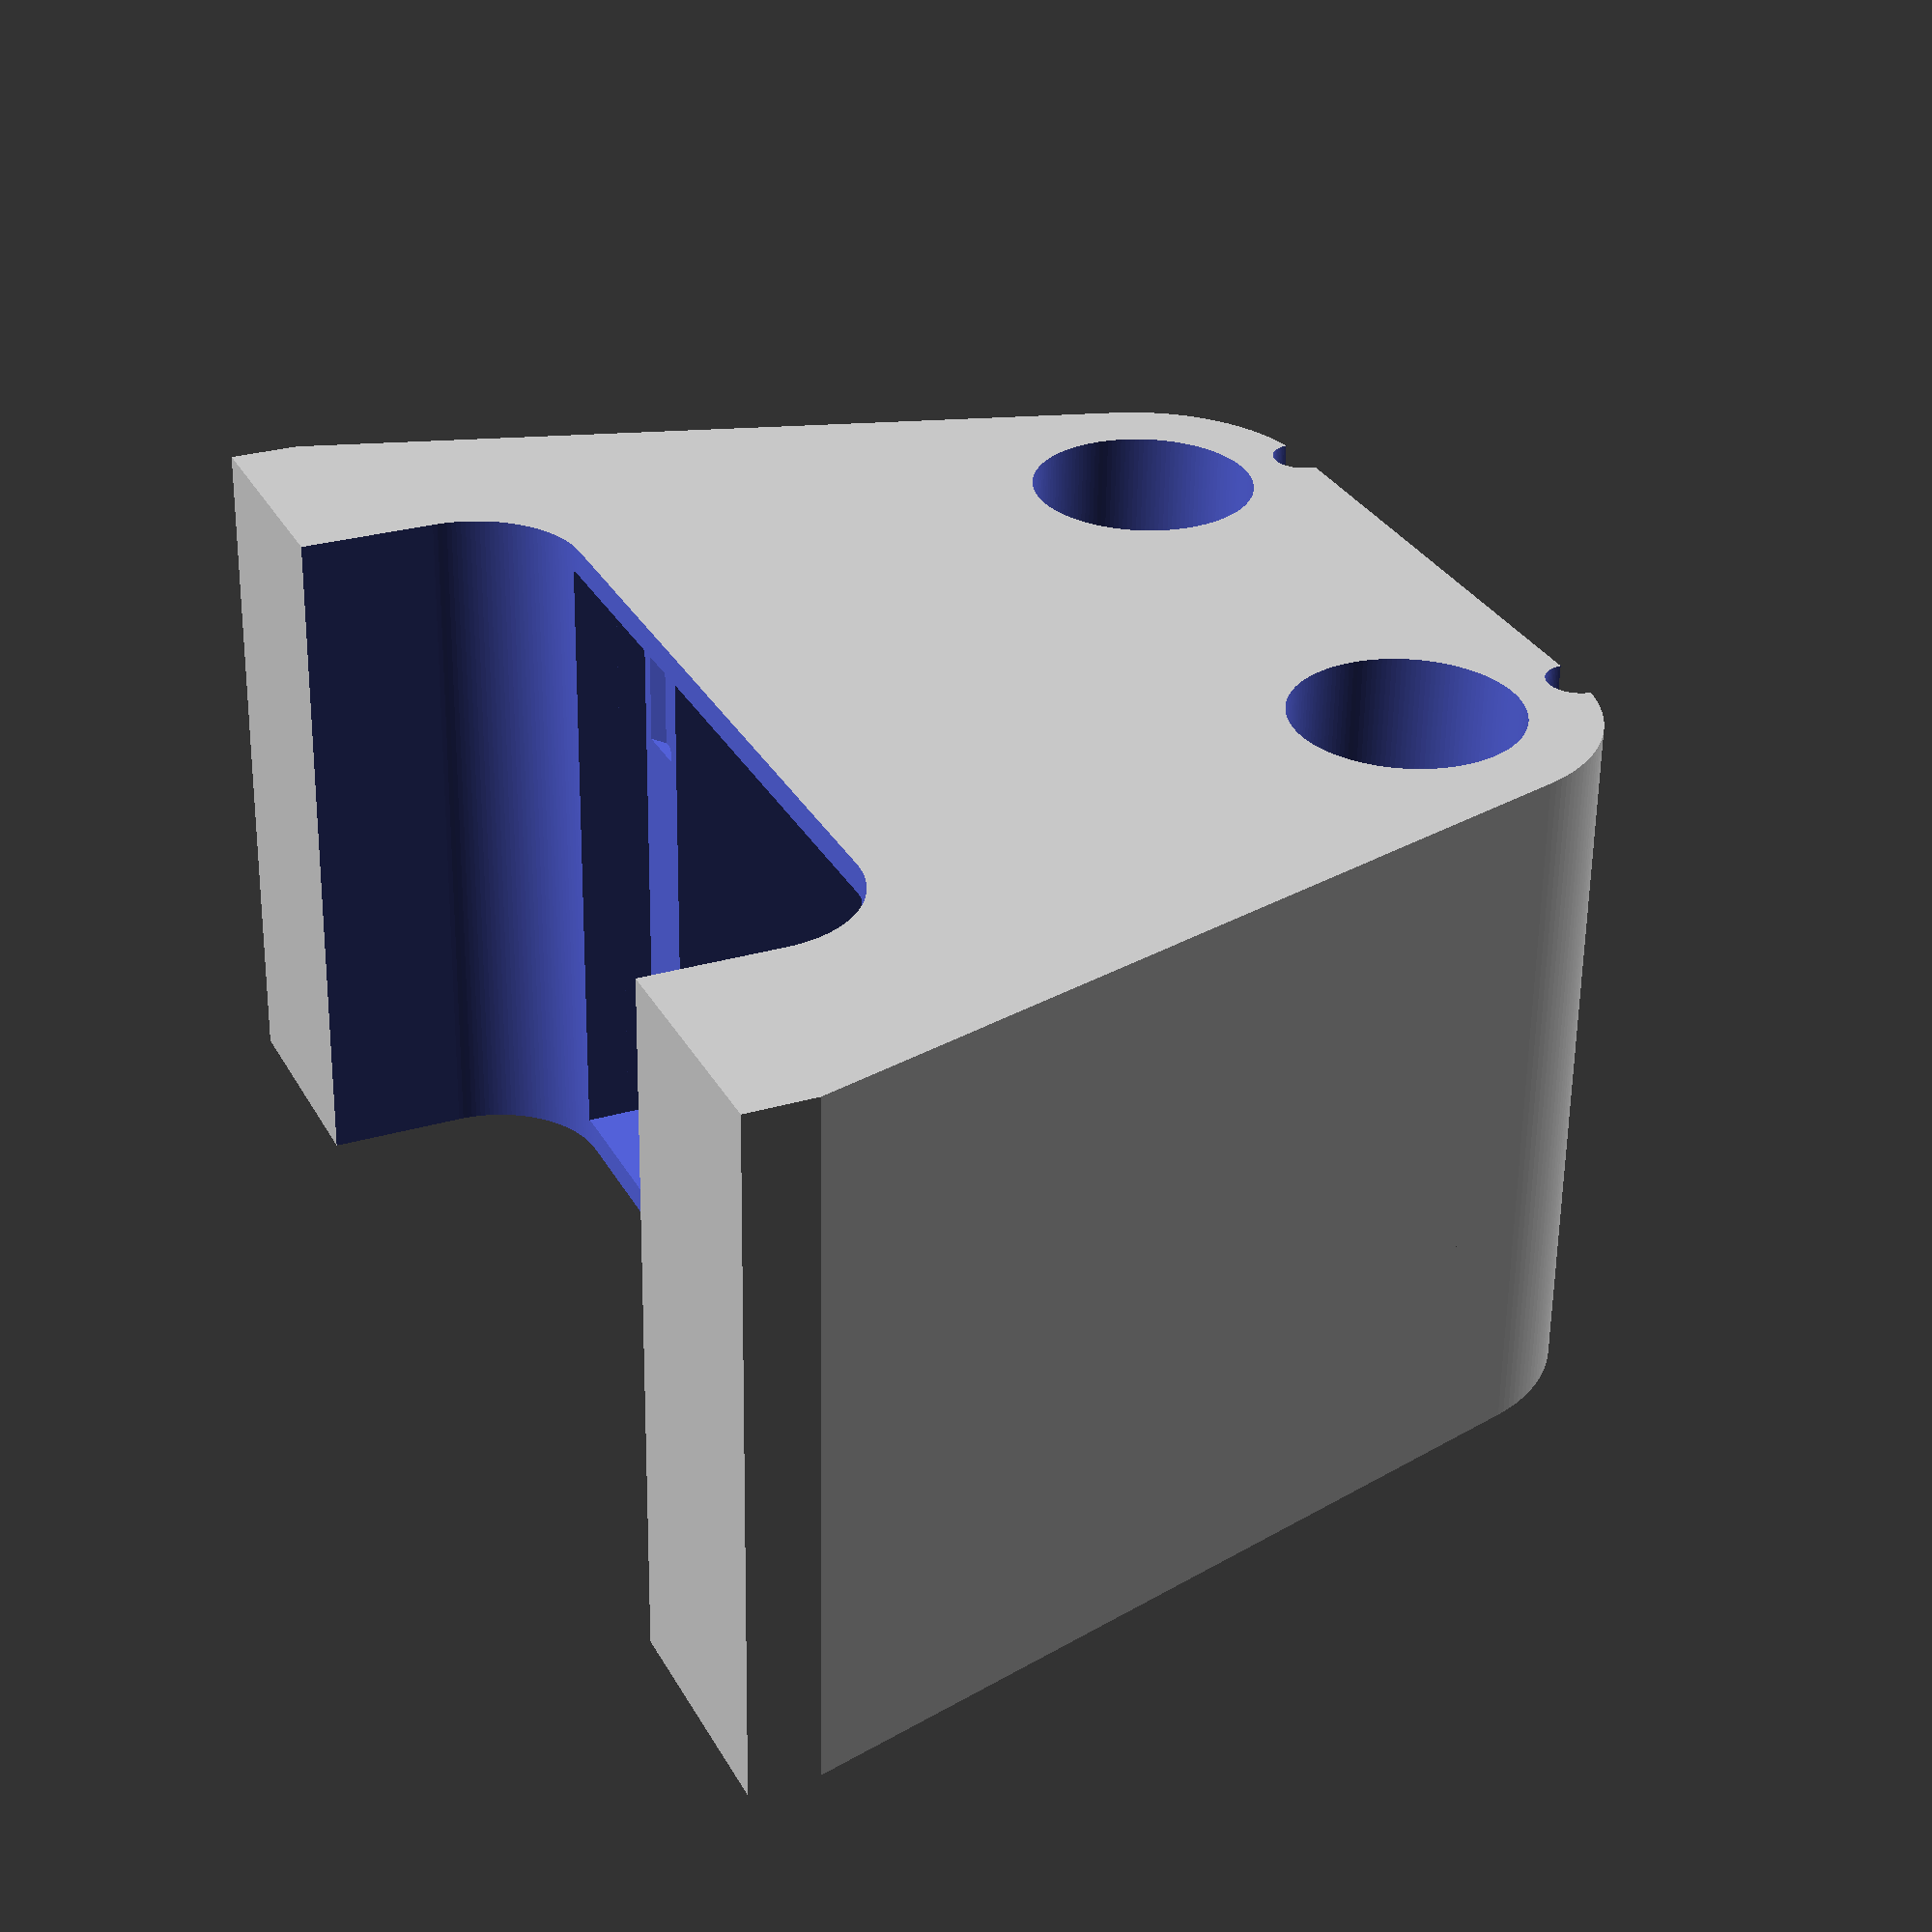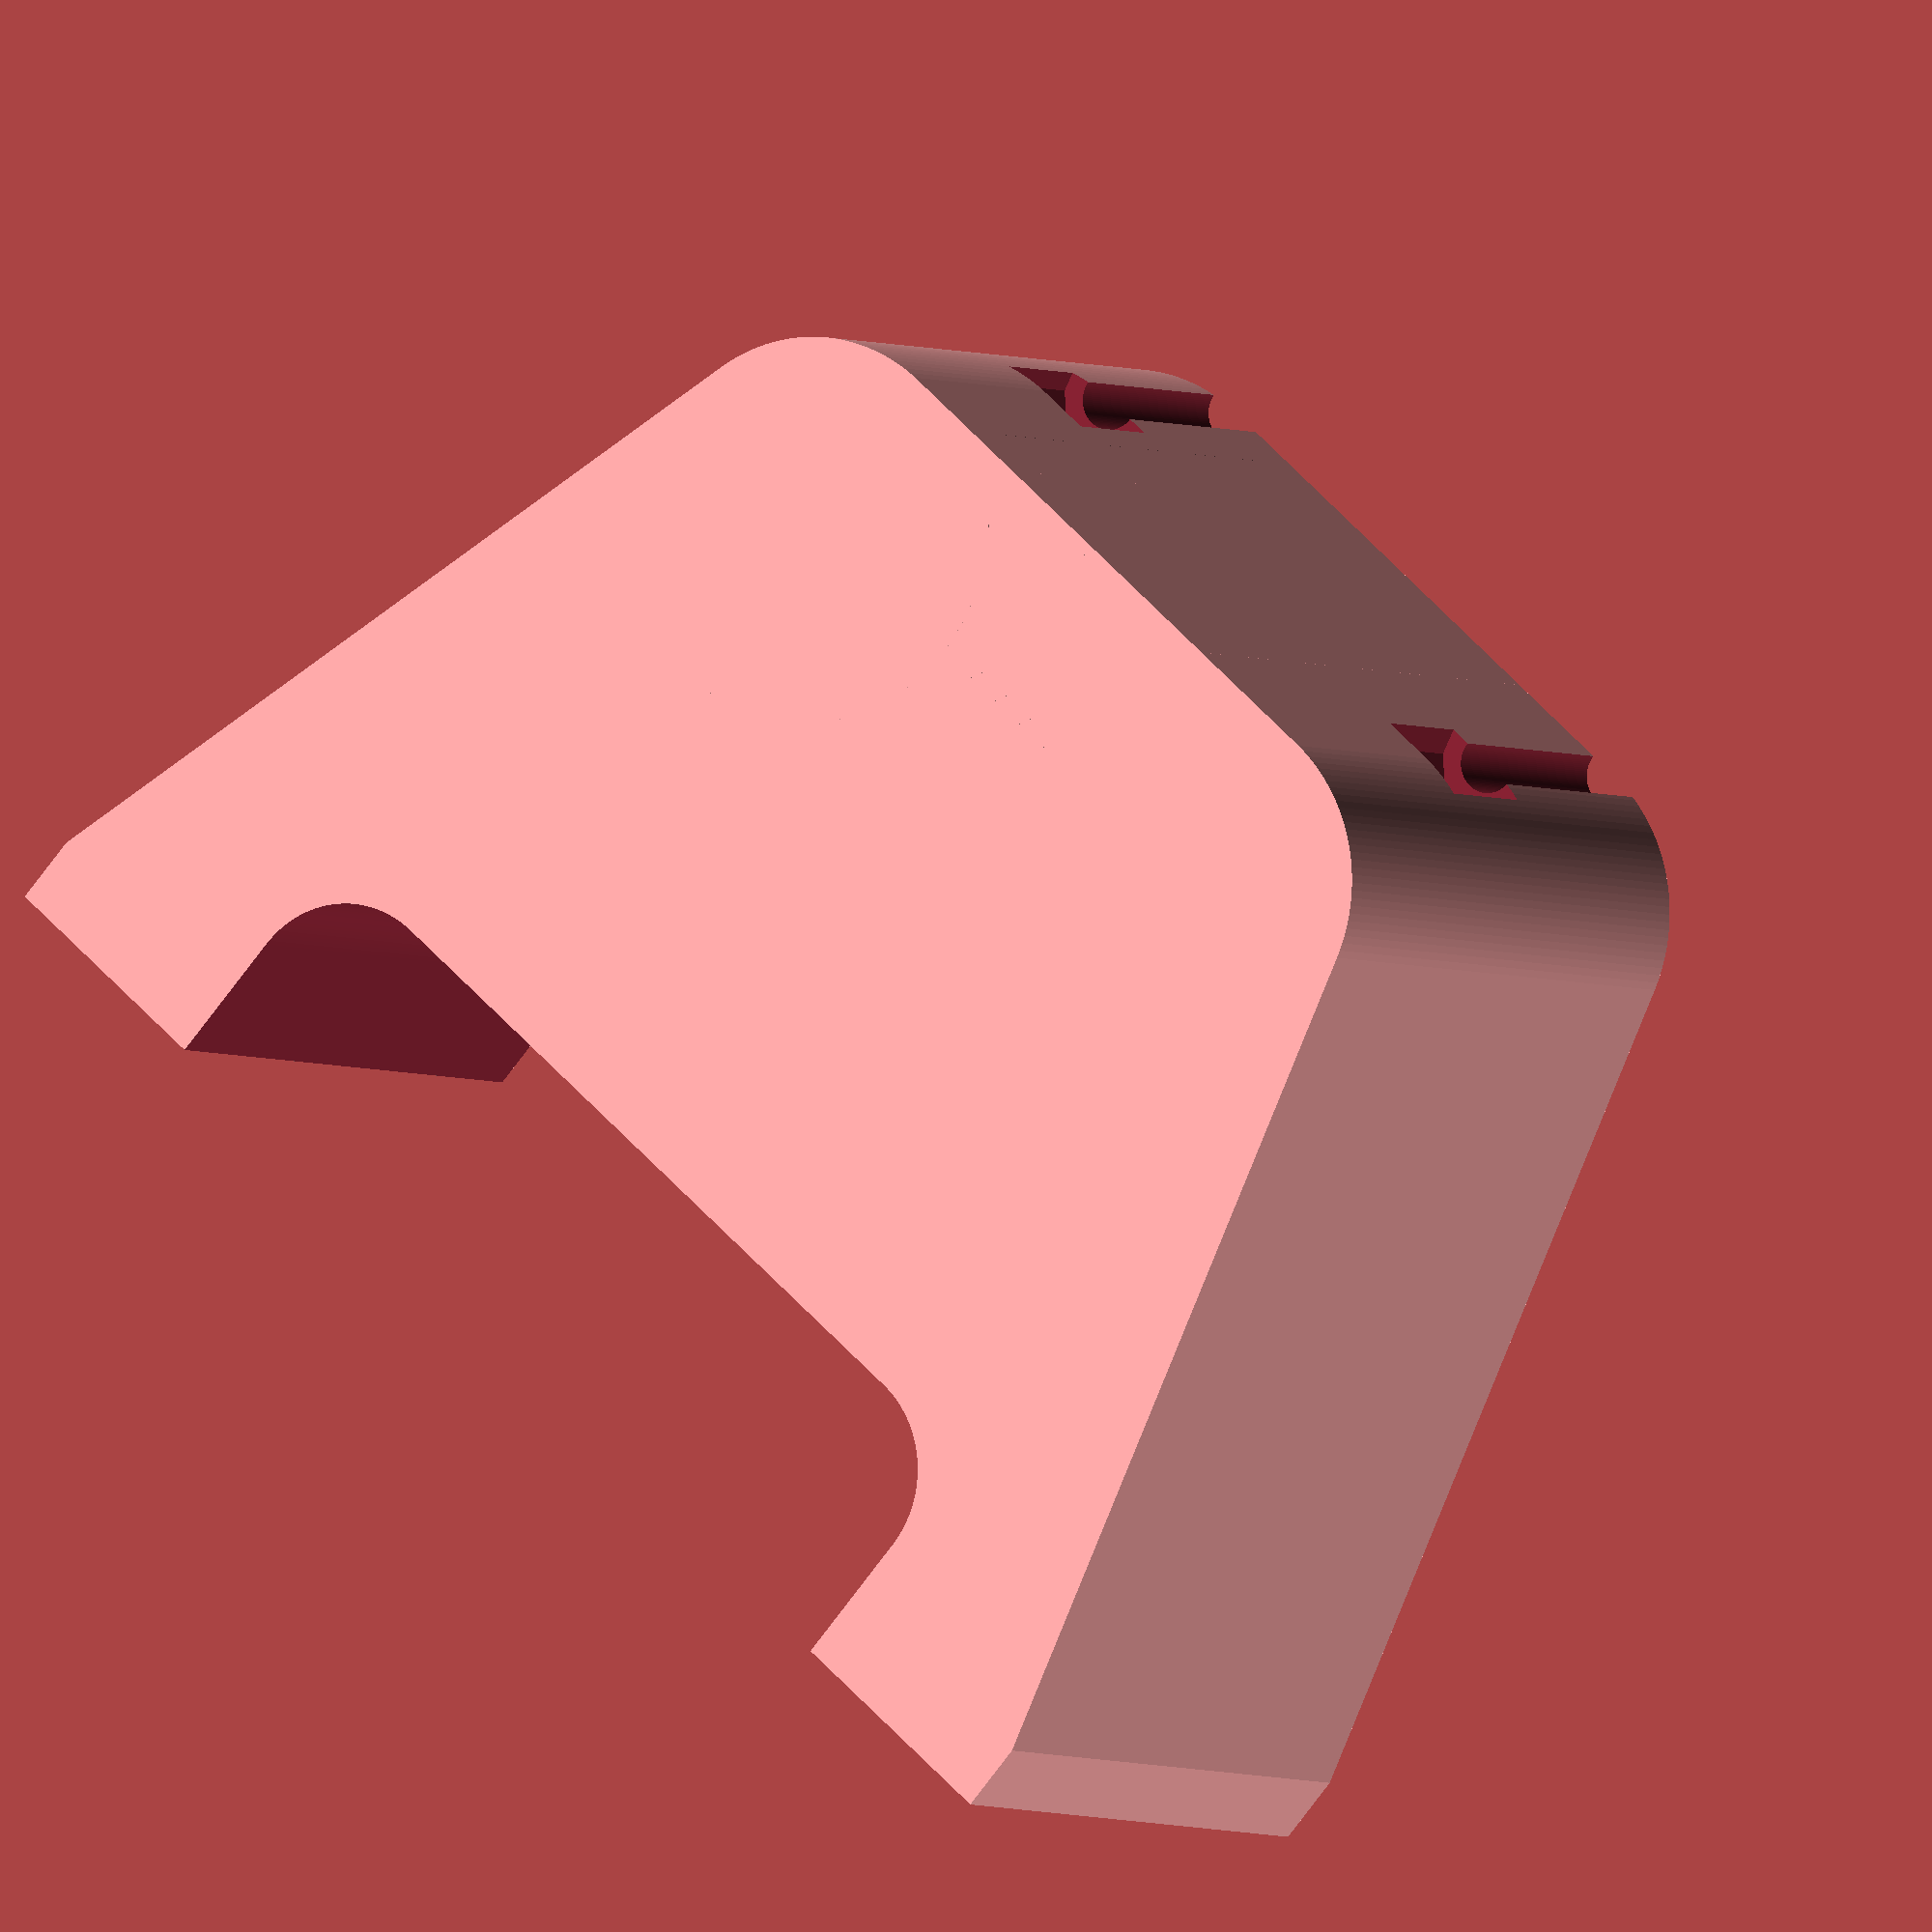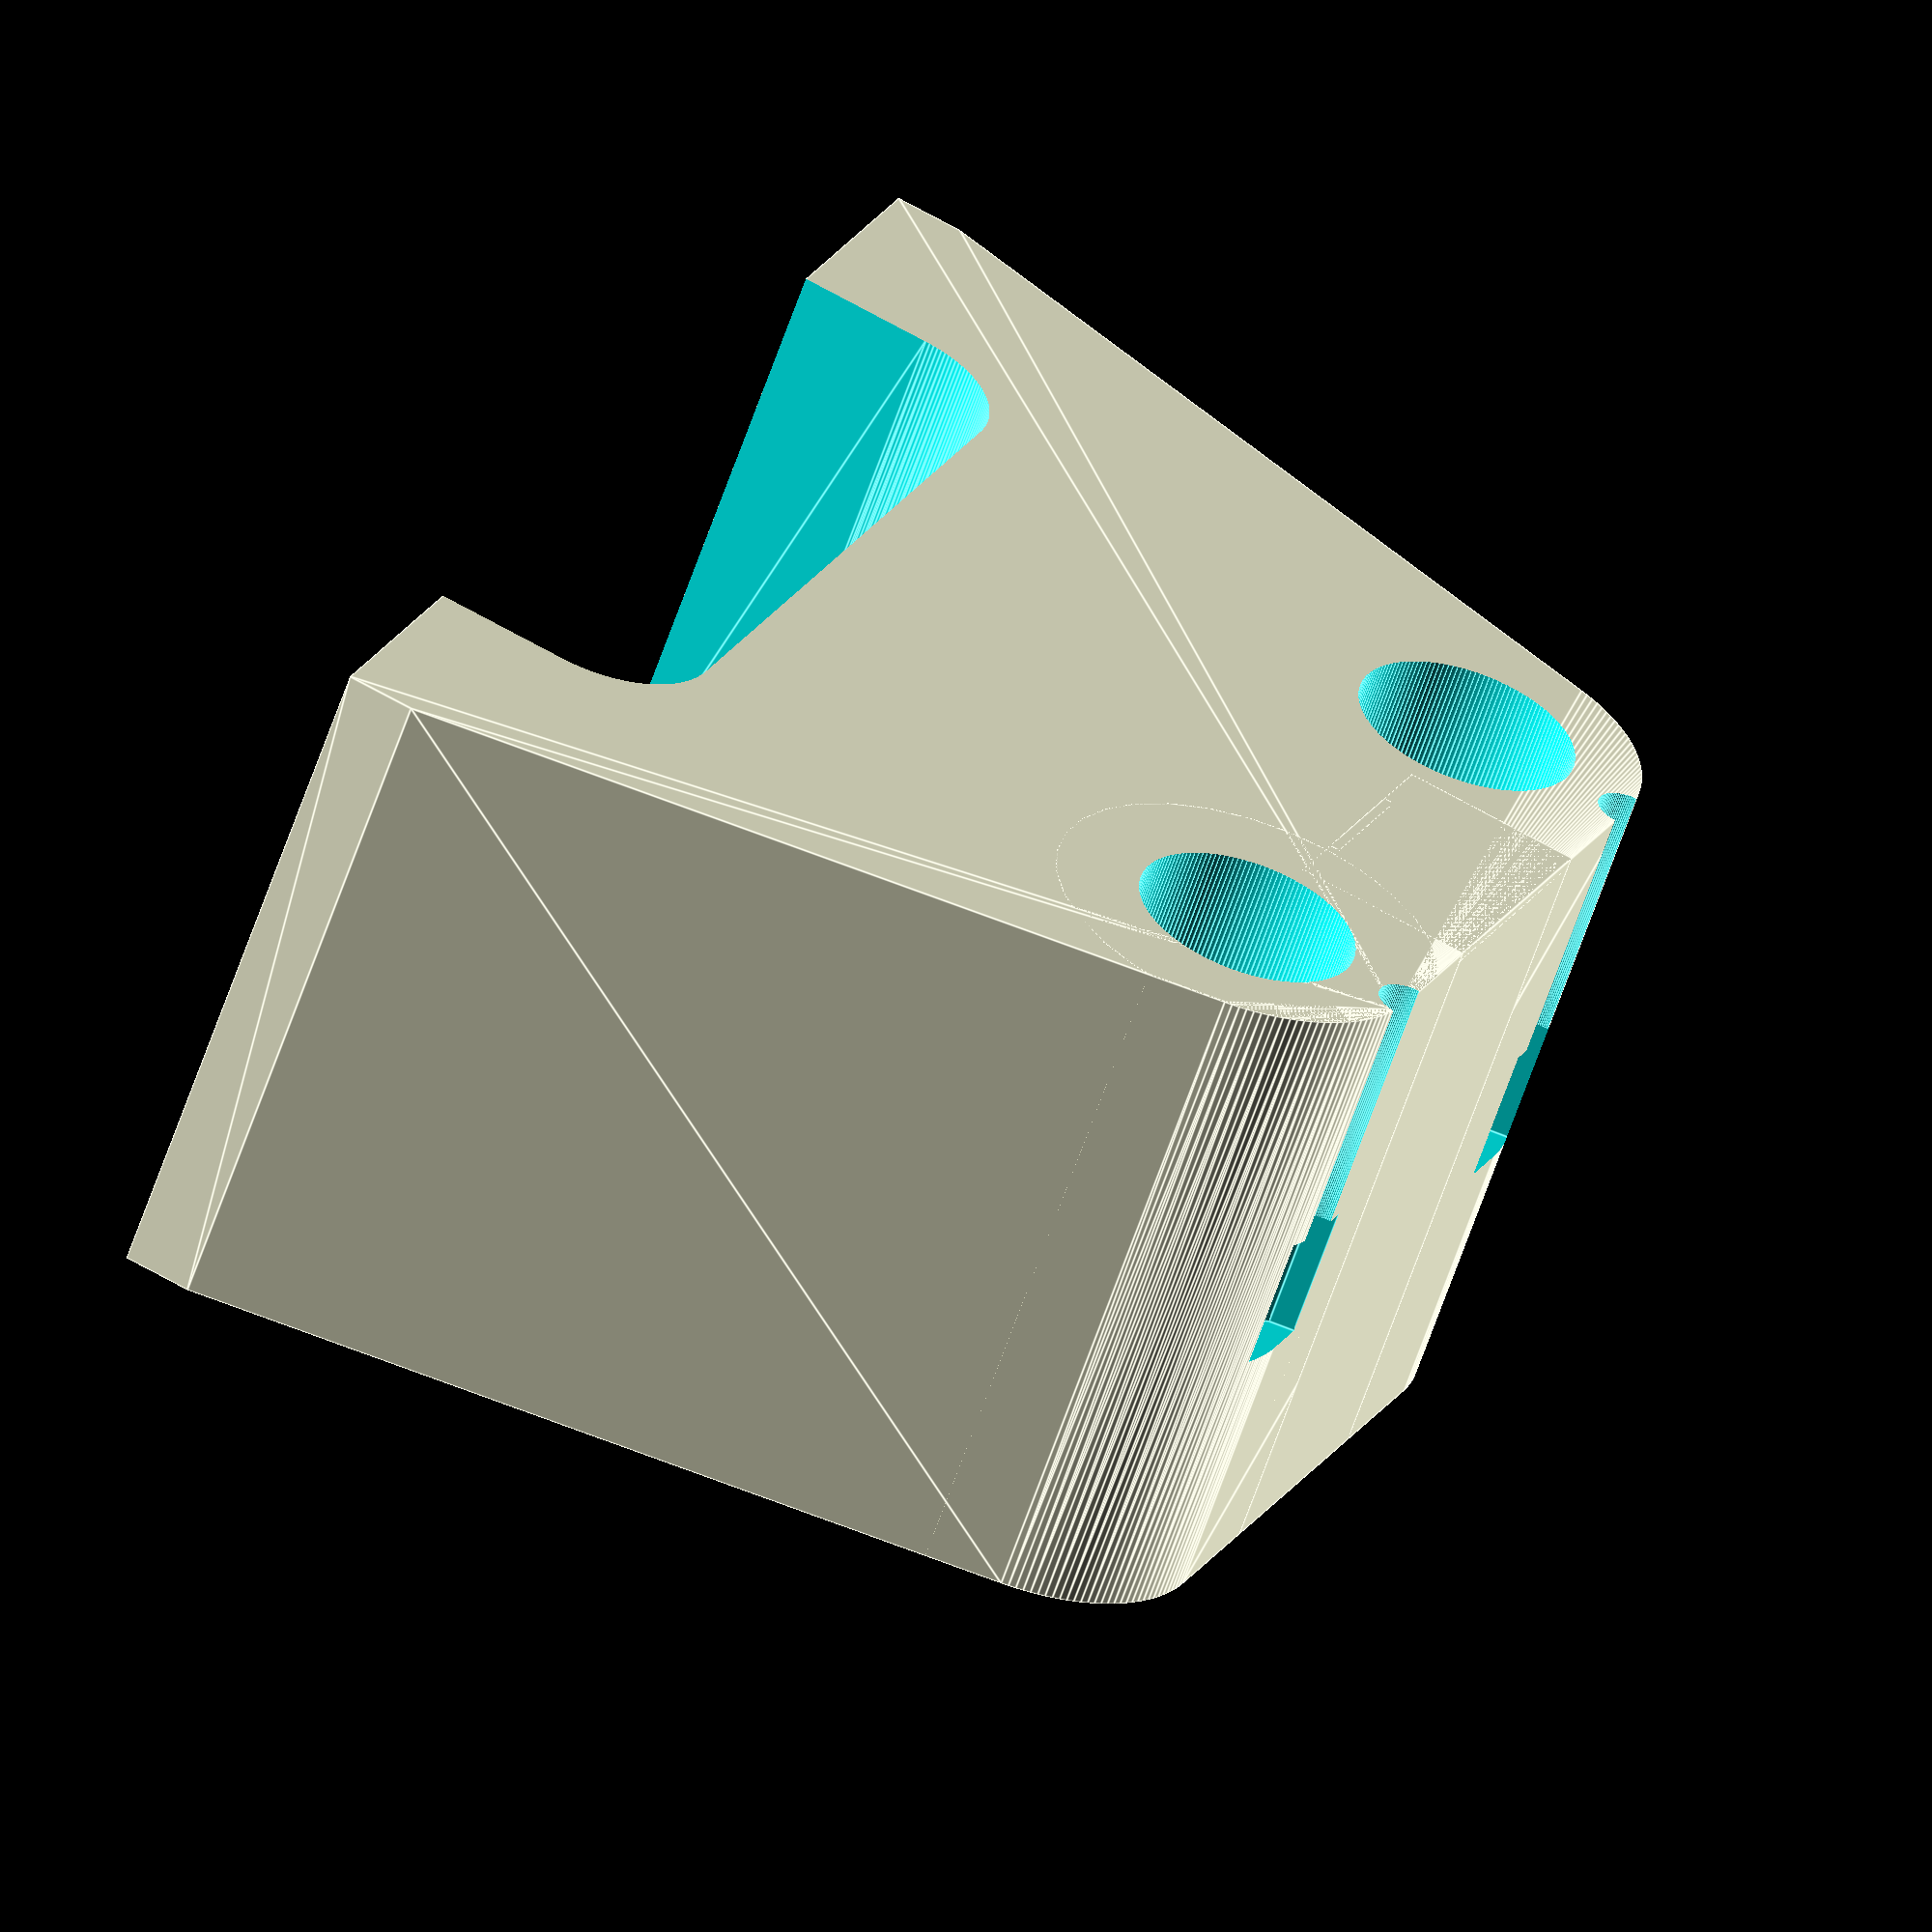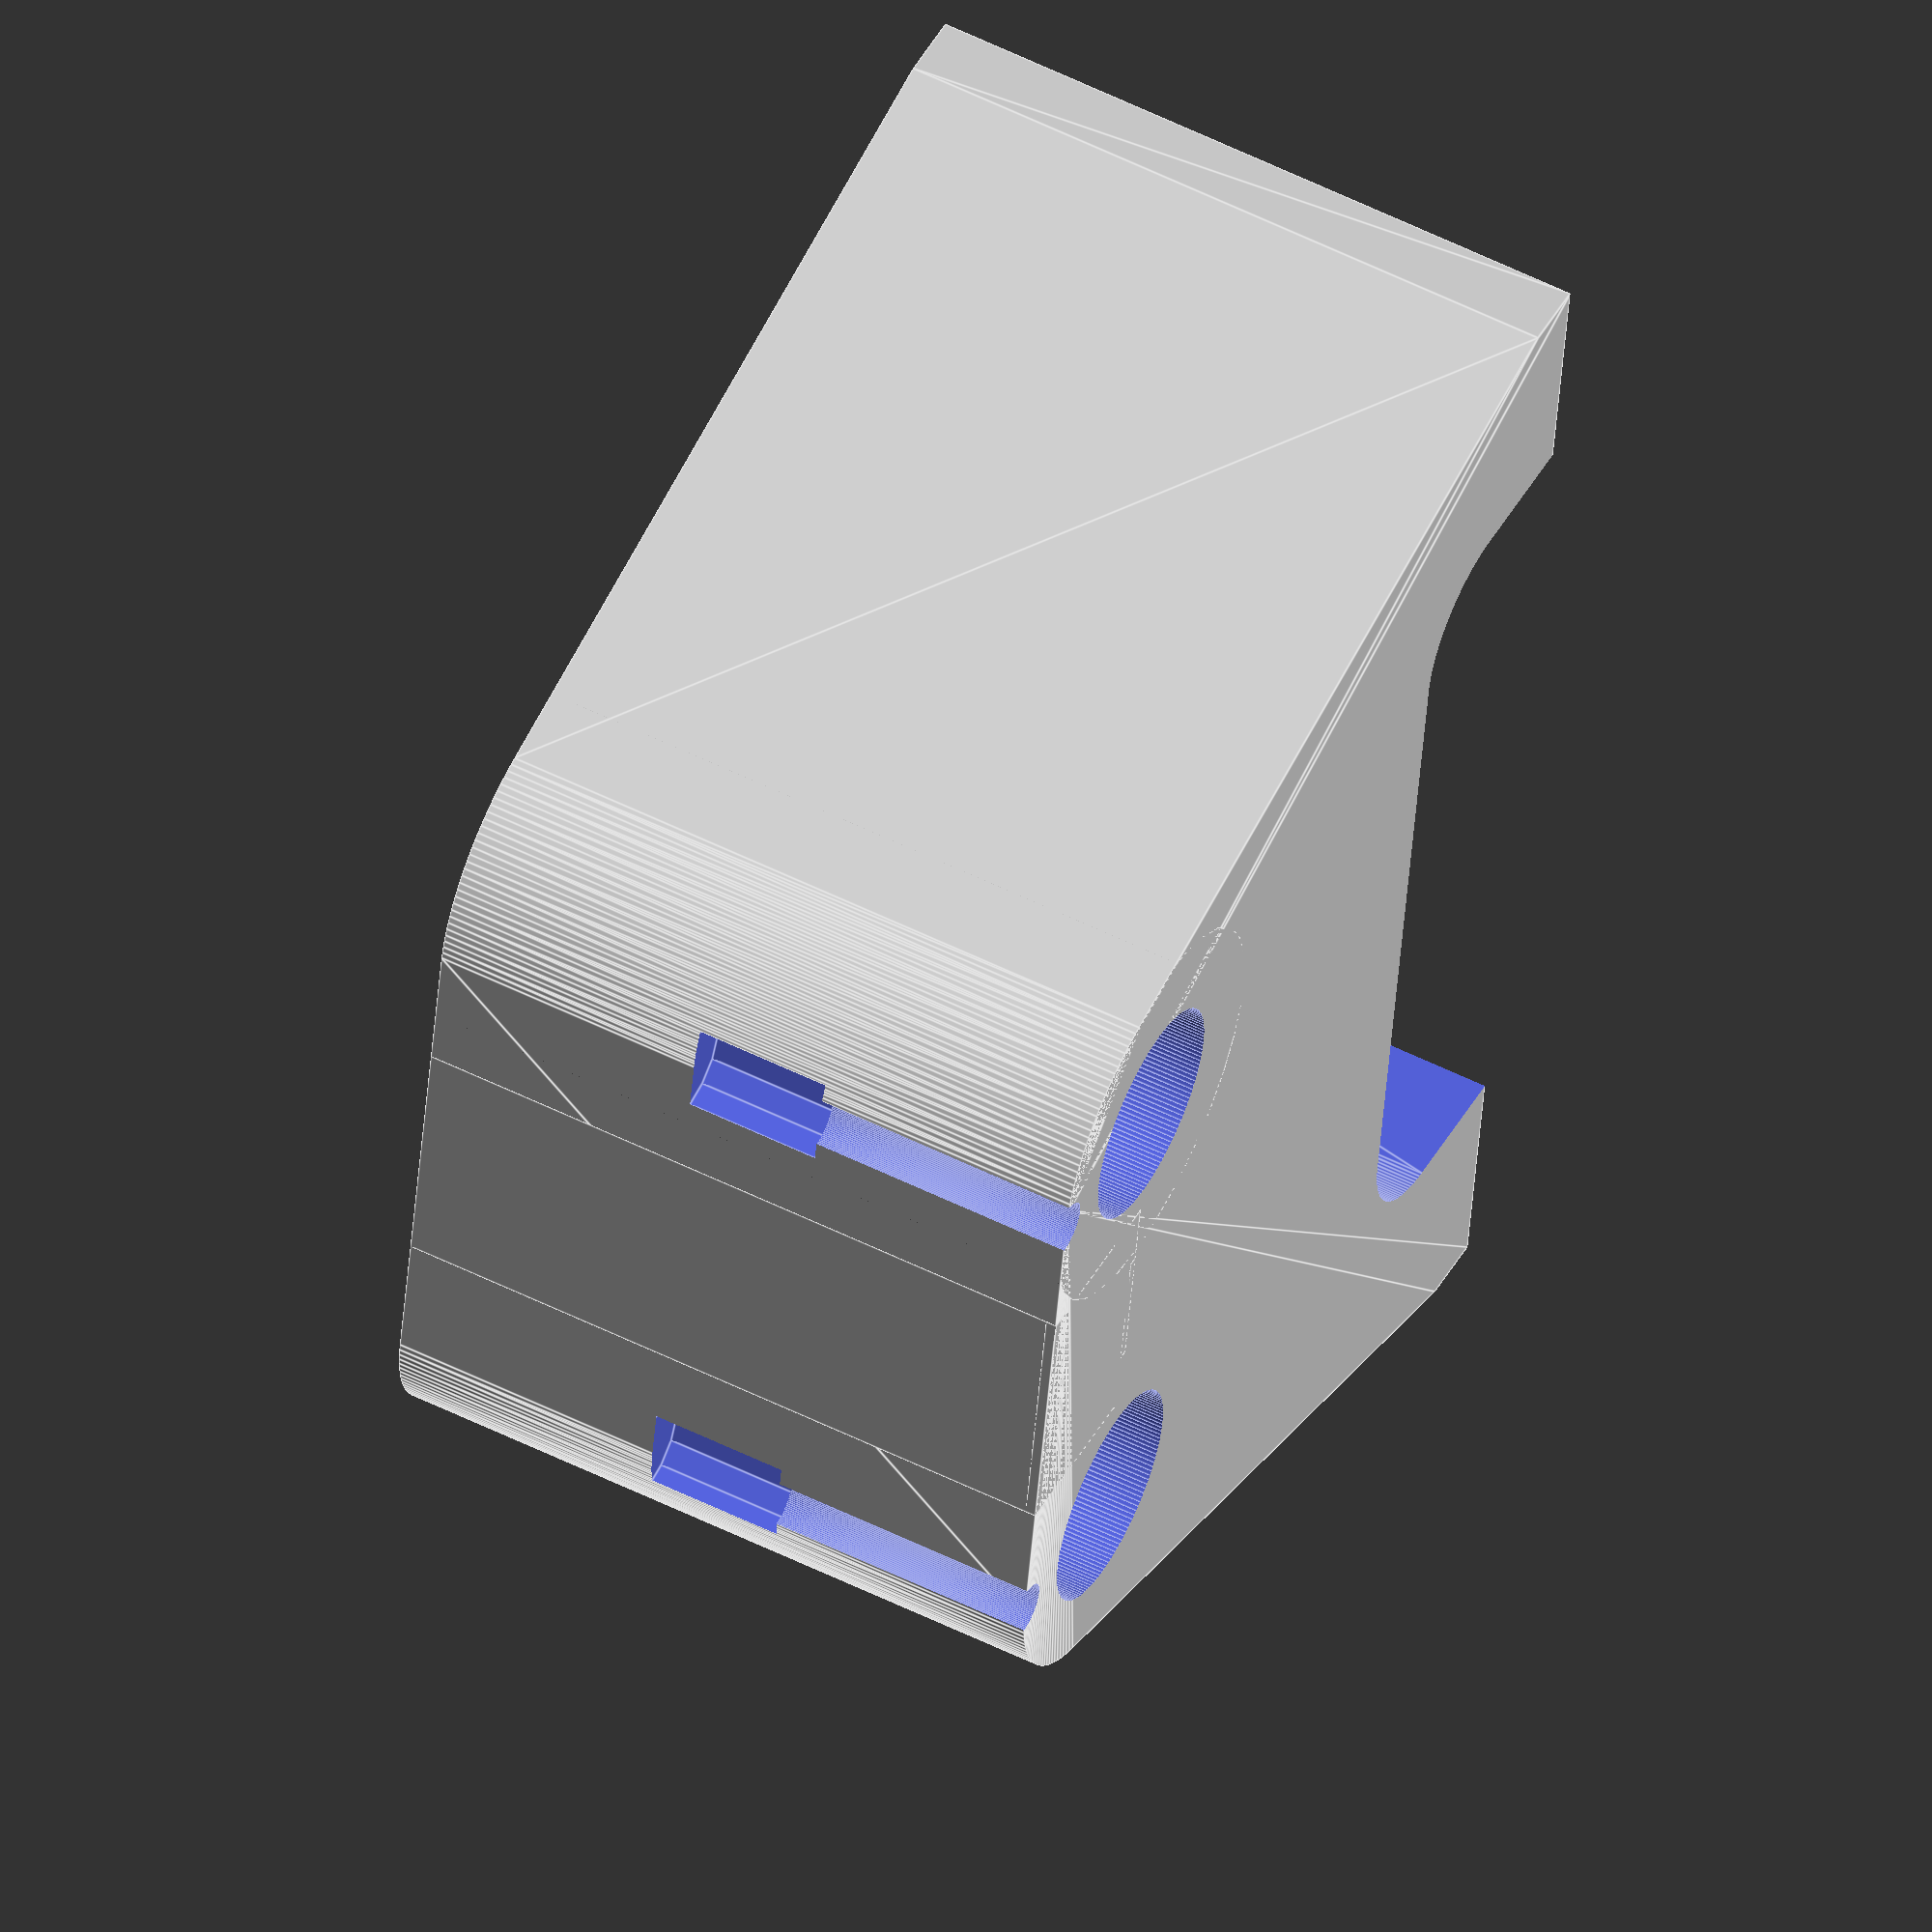
<openscad>


translate(v = [0, 27.0000000000, 0]) {
	rotate(a = [90, 0, 0]) {
		union() {
			difference() {
				hull() {
					union() {
						translate(v = [-20.0000000000, 0, 0]) {
							cylinder($fn = 150, d = 26.2000000000, h = 50);
						}
						translate(v = [20.0000000000, 0, 0]) {
							cylinder($fn = 150, d = 26.2000000000, h = 50);
						}
						translate(v = [-50.0000000000, -60, 0]) {
							cube(size = [100, 5, 50]);
						}
					}
				}
				hull() {
					translate(v = [0, -50.2000000000, -0.1000000000]) {
						union() {
							translate(v = [-25.0000000000, 0, 0]) {
								cylinder($fn = 150, d = 16.2000000000, h = 50.2000000000);
							}
							translate(v = [25.0000000000, 0, 0]) {
								cylinder($fn = 150, d = 16.2000000000, h = 50.2000000000);
							}
							translate(v = [-33.1000000000, -10, 0]) {
								cube(size = [66.2000000000, 5, 50.2000000000]);
							}
						}
					}
				}
				difference() {
					union() {
						translate(v = [-20.0000000000, -60, 2]) {
							cube(size = [40, 60, 46]);
						}
						translate(v = [-26.0000000000, -60, 2]) {
							cube(size = [52.0000000000, 23.1000000000, 46]);
						}
					}
					translate(v = [-20.0000000000, 0, 0]) {
						cylinder(d = 28.7000000000, h = 50);
					}
					translate(v = [20.0000000000, 0, 0]) {
						cylinder(d = 28.7000000000, h = 50);
					}
				}
				union() {
					translate(v = [23.0000000000, -39, 40.0000000000]) {
						union() {
							cylinder($fn = 100, d = 4.3000000000, h = 5);
							translate(v = [0, 0, -6.0000000000]) {
								cylinder(d = 6.0000000000, h = 10);
							}
						}
					}
					translate(v = [23.0000000000, -39, 10]) {
						union() {
							cylinder($fn = 100, d = 4.3000000000, h = 5);
							translate(v = [0, 0, -6.0000000000]) {
								cylinder(d = 6.0000000000, h = 10);
							}
						}
					}
					translate(v = [-23.0000000000, -39, 10]) {
						union() {
							cylinder($fn = 100, d = 4.3000000000, h = 5);
							translate(v = [0, 0, -6.0000000000]) {
								cylinder(d = 6.0000000000, h = 10);
							}
						}
					}
					translate(v = [-23.0000000000, -39, 40.0000000000]) {
						union() {
							cylinder($fn = 100, d = 4.3000000000, h = 5);
							translate(v = [0, 0, -6.0000000000]) {
								cylinder(d = 6.0000000000, h = 10);
							}
						}
					}
				}
				translate(v = [-20.0000000000, 0, 2]) {
					cylinder($fn = 150, d = 16.2000000000, h = 50);
				}
				translate(v = [20.0000000000, 0, 2]) {
					cylinder($fn = 150, d = 16.2000000000, h = 50);
				}
				translate(v = [20.0000000000, 13.1000000000, 27.5000000000]) {
					union() {
						cylinder($fn = 100, d = 4.3000000000, h = 25);
						translate(v = [0, 0, -7.3000000000]) {
							cylinder(d = 7.3000000000, h = 10);
						}
					}
				}
				translate(v = [-20.0000000000, 13.1000000000, 27.5000000000]) {
					union() {
						cylinder($fn = 100, d = 4.3000000000, h = 25);
						translate(v = [0, 0, -7.3000000000]) {
							cylinder(d = 7.3000000000, h = 10);
						}
					}
				}
				translate(v = [0, 8.1000000000, 24.5000000000]) {
					hull() {
						cylinder(d = 18, h = 7);
						translate(v = [0, 16, 0]) {
							cylinder(d = 18, h = 7);
						}
					}
					union() {
						cylinder($fn = 100, d = 5.3000000000, h = 20);
						translate(v = [0, 0, -9.0000000000]) {
							cylinder(d = 9.0000000000, h = 10);
						}
					}
				}
			}
			translate(v = [-5, 0, 0]) {
				cube(size = [10, 0.8000000000, 50]);
			}
			translate(v = [-10, 12.3000000000, 0]) {
				cube(size = [20, 0.8000000000, 50]);
			}
			translate(v = [-10, 0, 49.2000000000]) {
				cube(size = [20, 13.1000000000, 0.8000000000]);
			}
		}
	}
}
</openscad>
<views>
elev=331.9 azim=178.0 roll=245.7 proj=p view=wireframe
elev=71.3 azim=213.9 roll=323.8 proj=o view=wireframe
elev=115.1 azim=39.2 roll=239.9 proj=o view=edges
elev=134.8 azim=94.7 roll=152.7 proj=o view=edges
</views>
